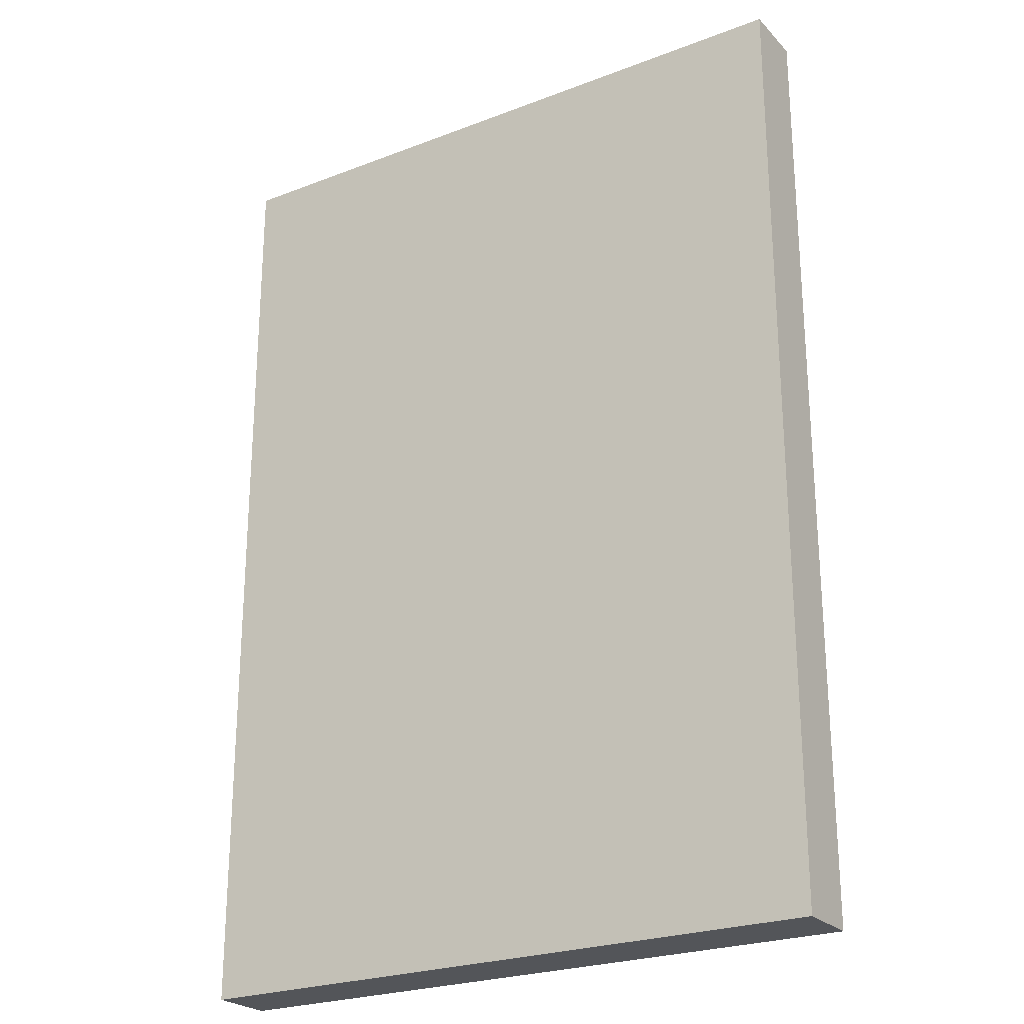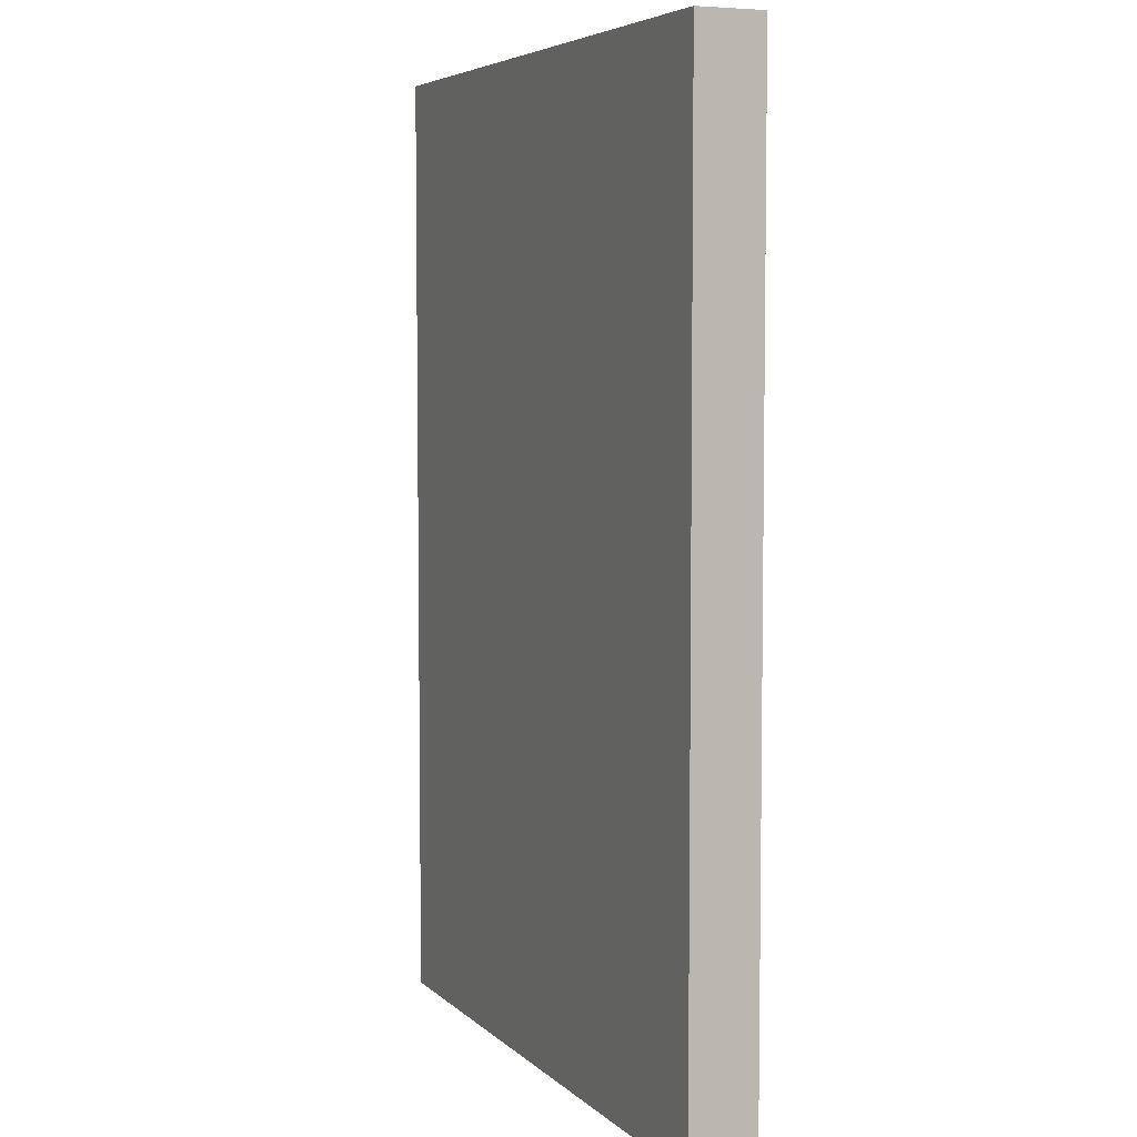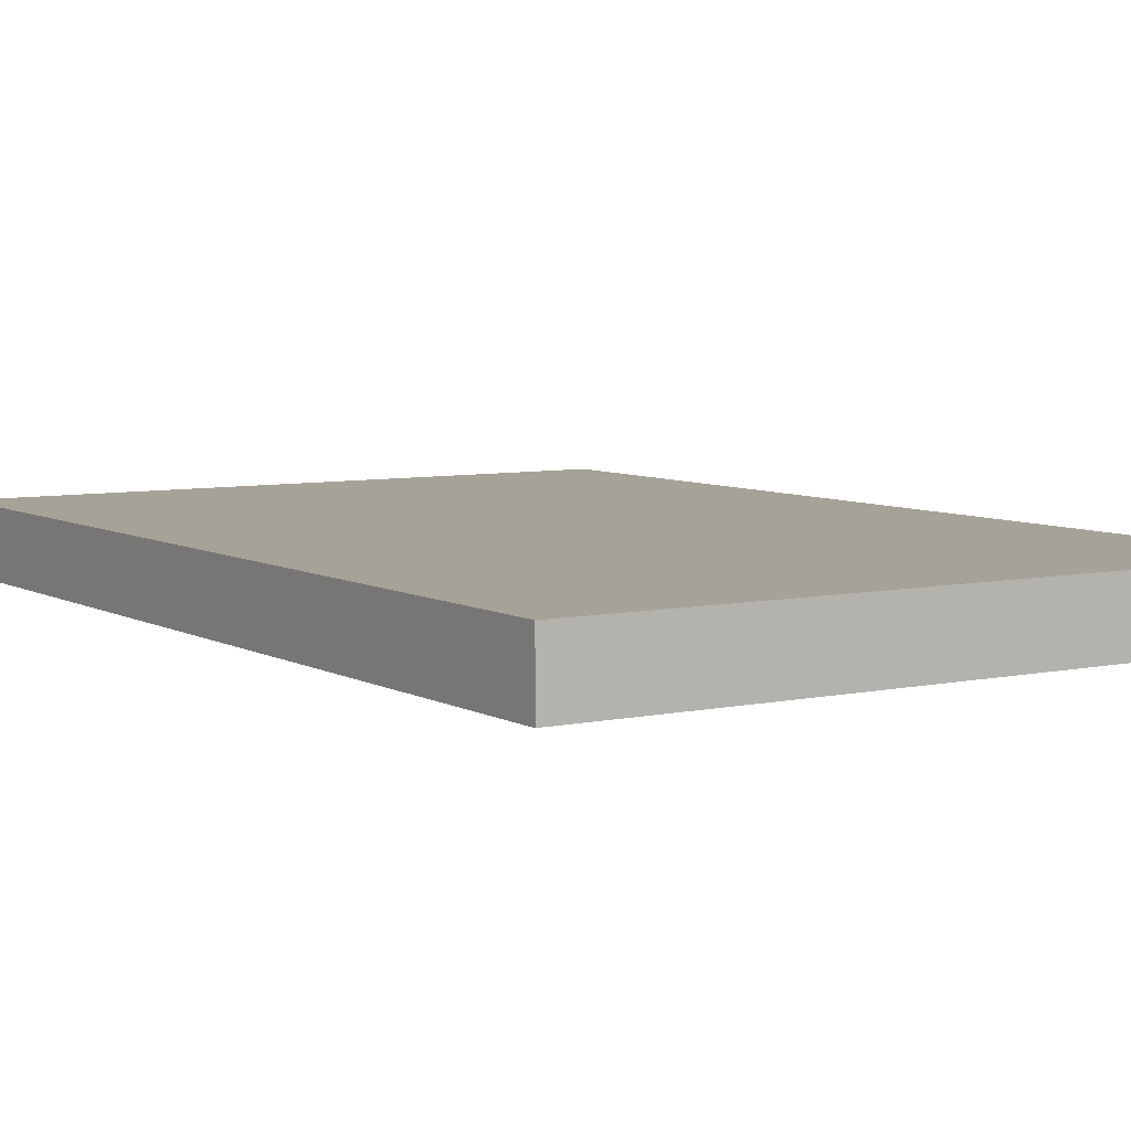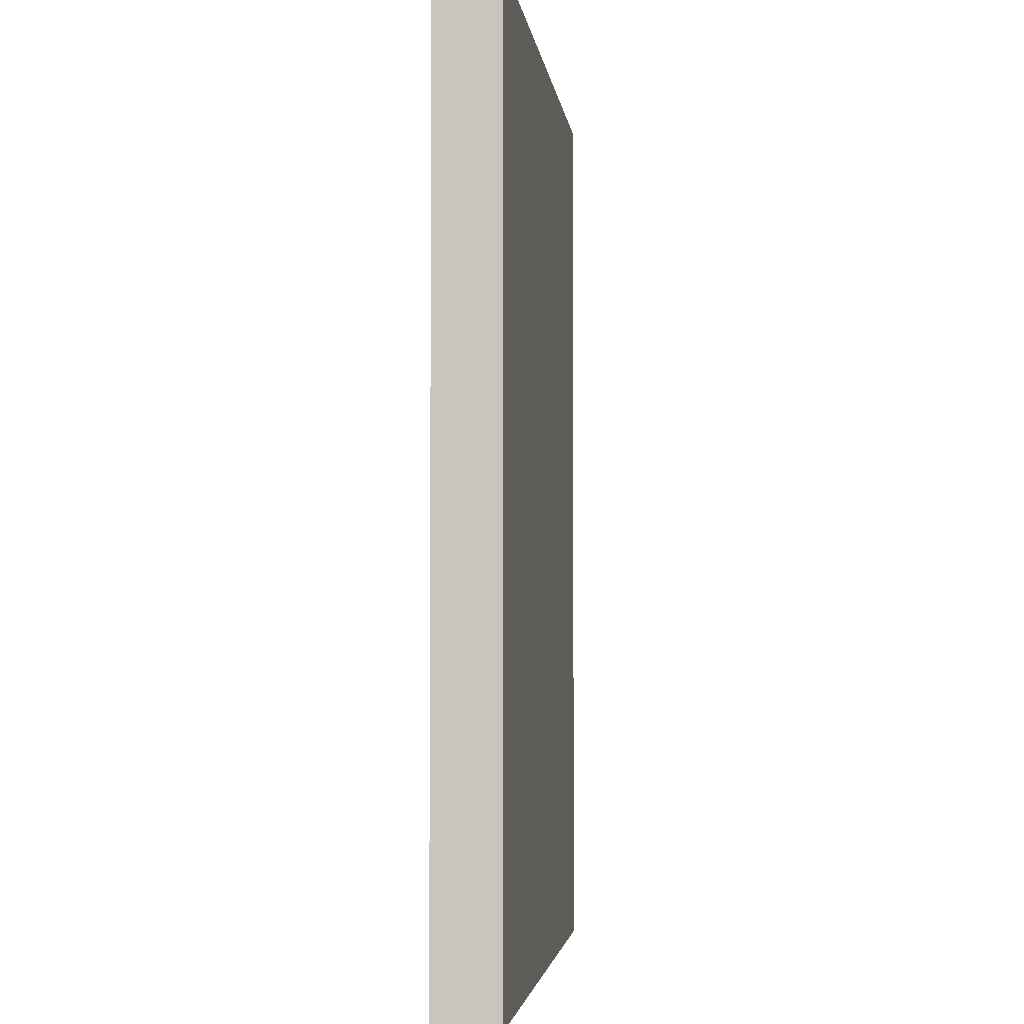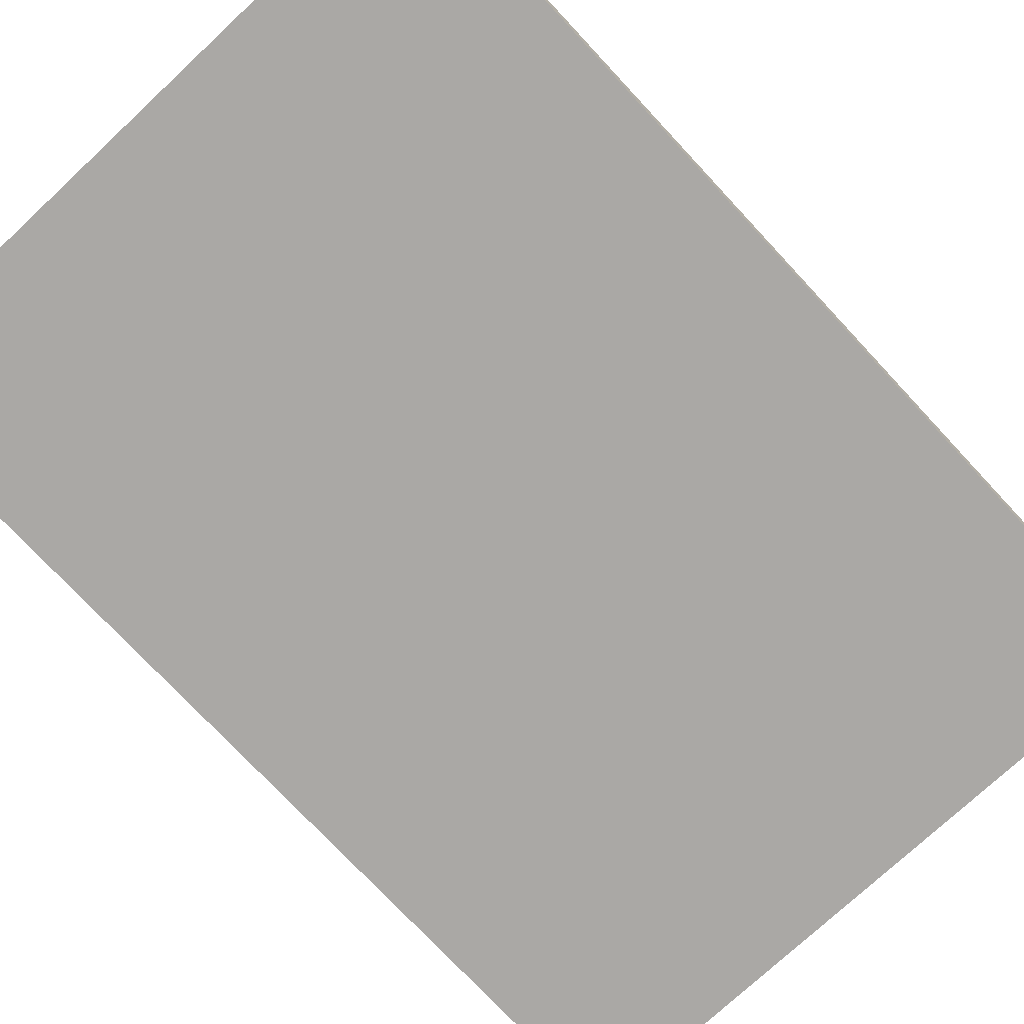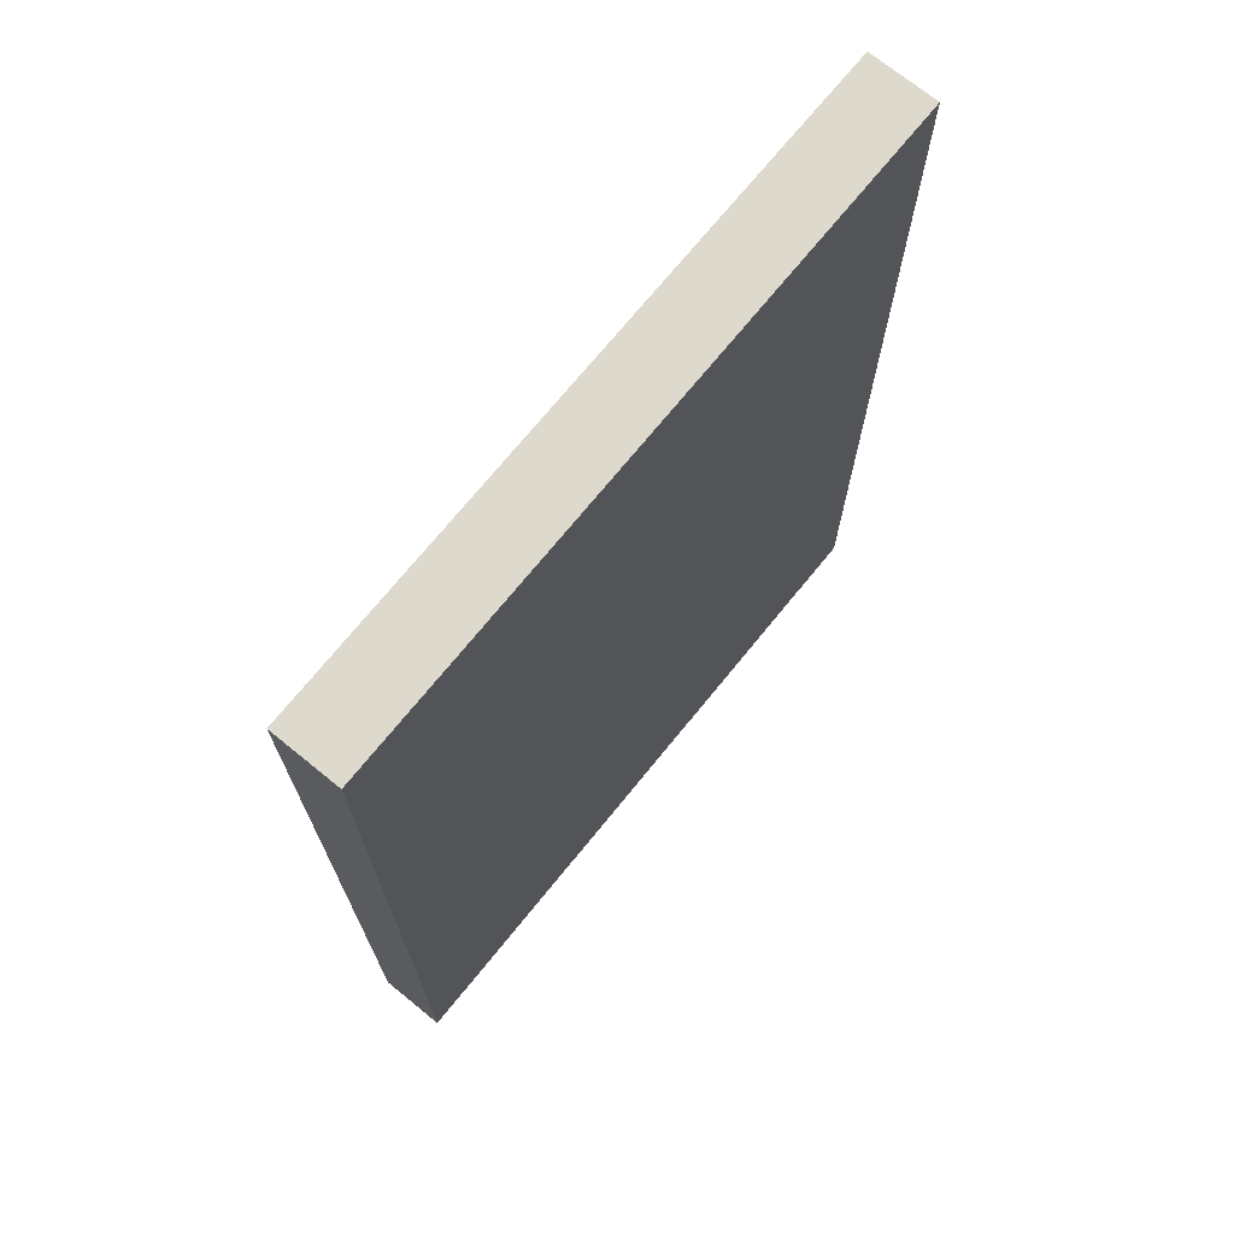
<metadata>
{"format":"obj","ext":"obj","renderer":"f3d","projection":"perspective","resolution":1024,"background":"white","views":[{"elev":-24.5,"azim":-147.8,"up":"+Z"},{"elev":5.5,"azim":-113.2,"up":"+Z"},{"elev":6.5,"azim":-32.7,"up":"+Y"},{"elev":-3.3,"azim":-82.9,"up":"+Z"},{"elev":-75.1,"azim":43.0,"up":"+Y"},{"elev":71.9,"azim":129.1,"up":"+Z"}]}
</metadata>
<code>
v -3.493 0 5.08
v 3.493 0 5.08
v 3.493 0.7 5.08
v -3.493 0.7 5.08
v -3.493 0 -5.08
v -3.493 0 5.08
v -3.493 0.7 5.08
v -3.493 0.7 -5.08
v 3.493 0 -5.08
v -3.493 0 -5.08
v -3.493 0.7 -5.08
v 3.493 0.7 -5.08
v 3.493 0 5.08
v 3.493 0 -5.08
v 3.493 0.7 -5.08
v 3.493 0.7 5.08
v 3.493 0.7 5.08
v 3.493 0.7 -5.08
v -3.493 0.7 -5.08
v -3.493 0.7 5.08
v 3.493 0 -5.08
v 3.493 0 5.08
v -3.493 0 5.08
v -3.493 0 -5.08
g b7a6fc80-e2a2-11ea-a230-54bf646e7e1f
f 1 2 4
f 4 2 3
g b7a74a9c-e2a2-11ea-b8bb-54bf646e7e1f
f 5 6 8
f 8 6 7
g b7a798ee-e2a2-11ea-8a3a-54bf646e7e1f
f 9 10 12
f 12 10 11
g b7a7e72e-e2a2-11ea-88d5-54bf646e7e1f
f 13 14 16
f 16 14 15
g b7a83554-e2a2-11ea-83ab-54bf646e7e1f
f 17 18 20
f 20 18 19
g b7a8836e-e2a2-11ea-9add-54bf646e7e1f
f 22 23 21
f 21 23 24

</code>
